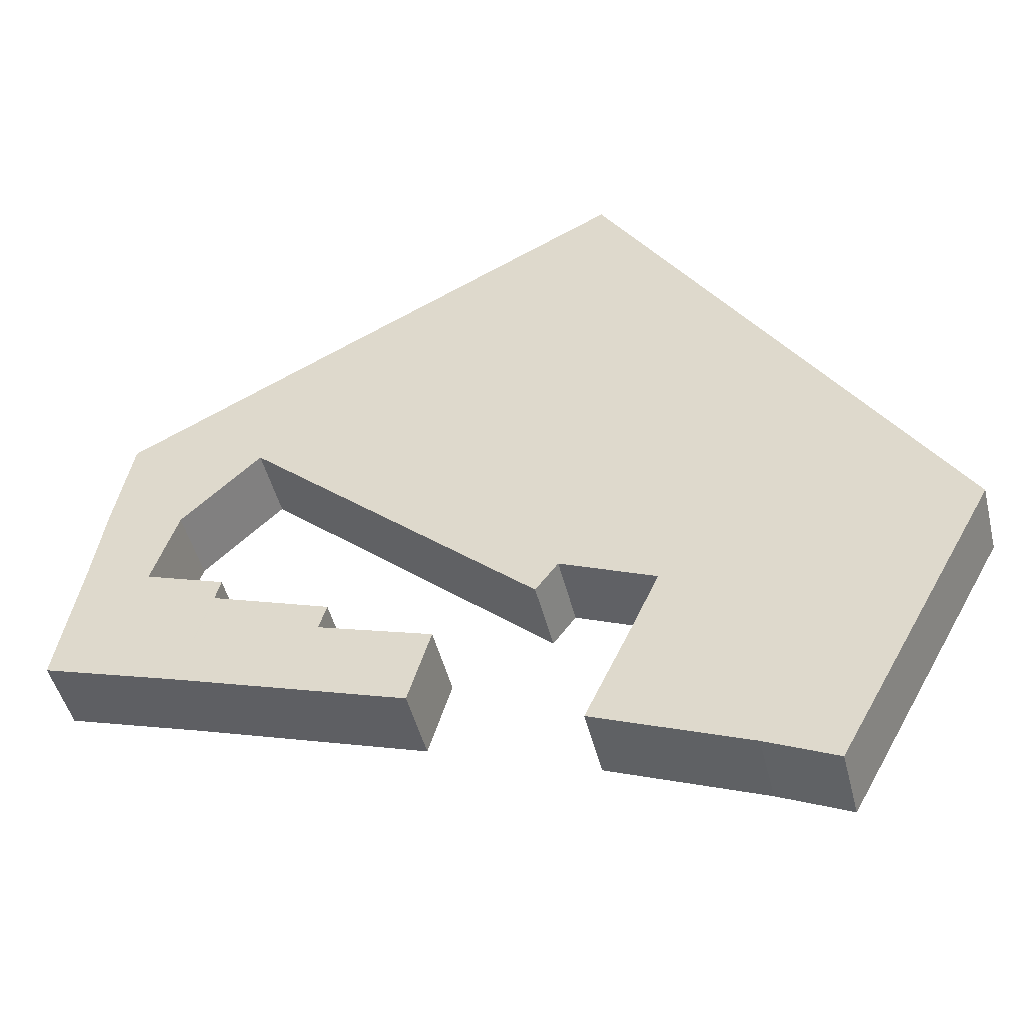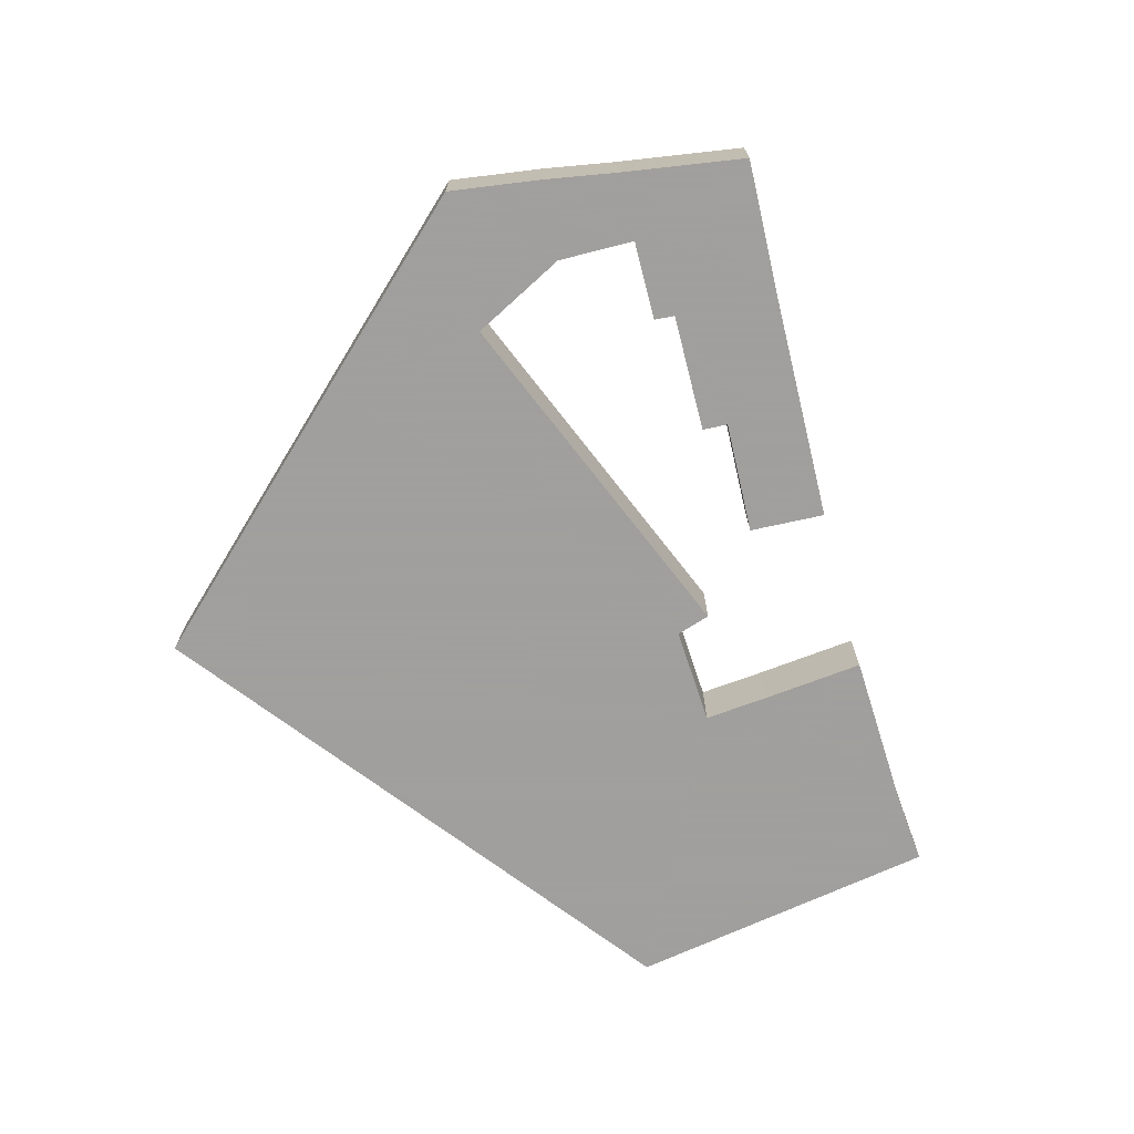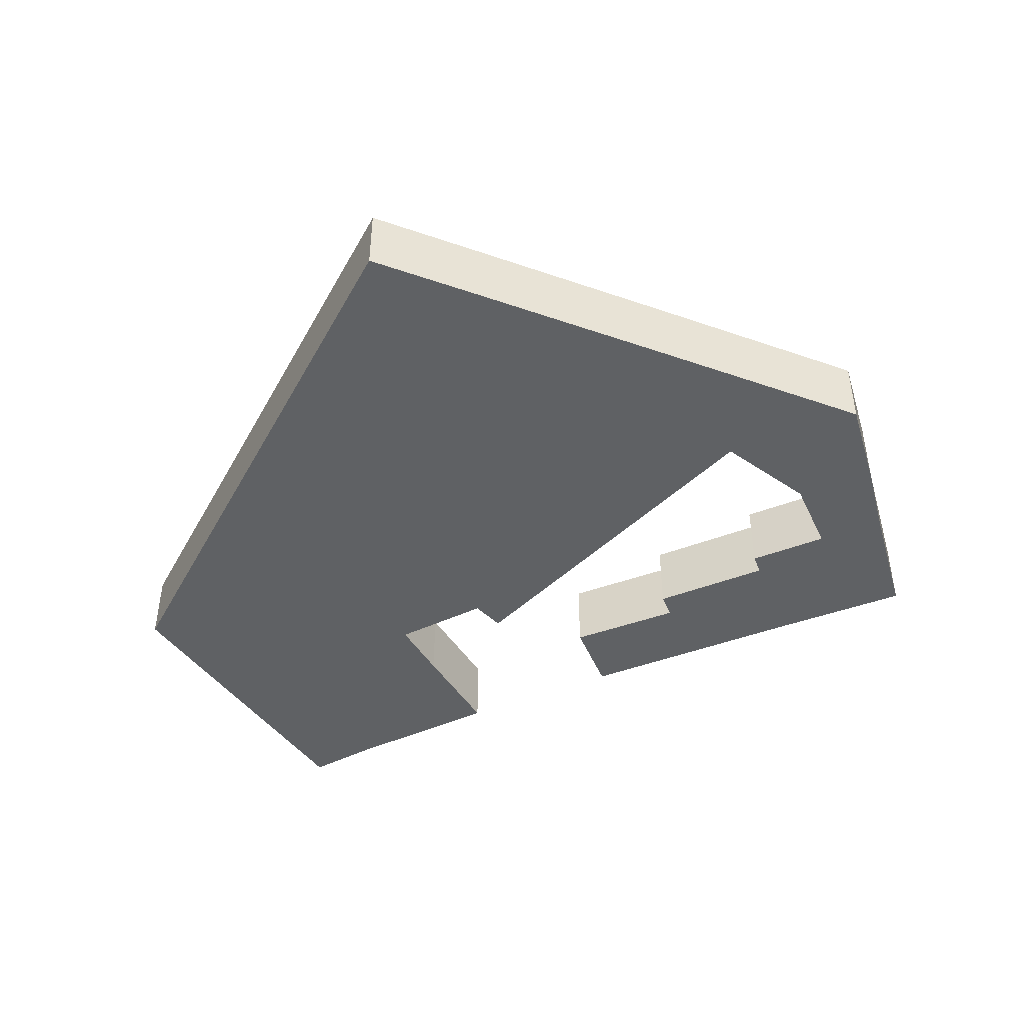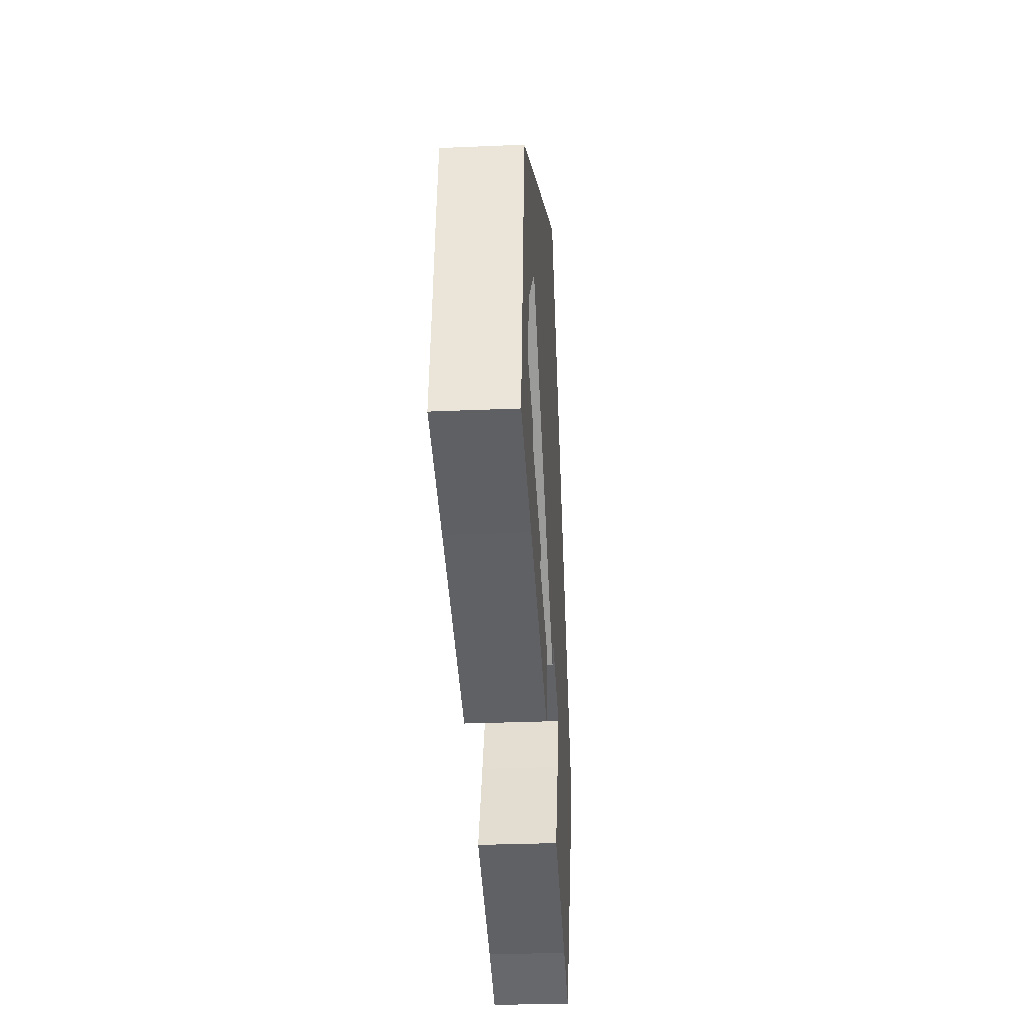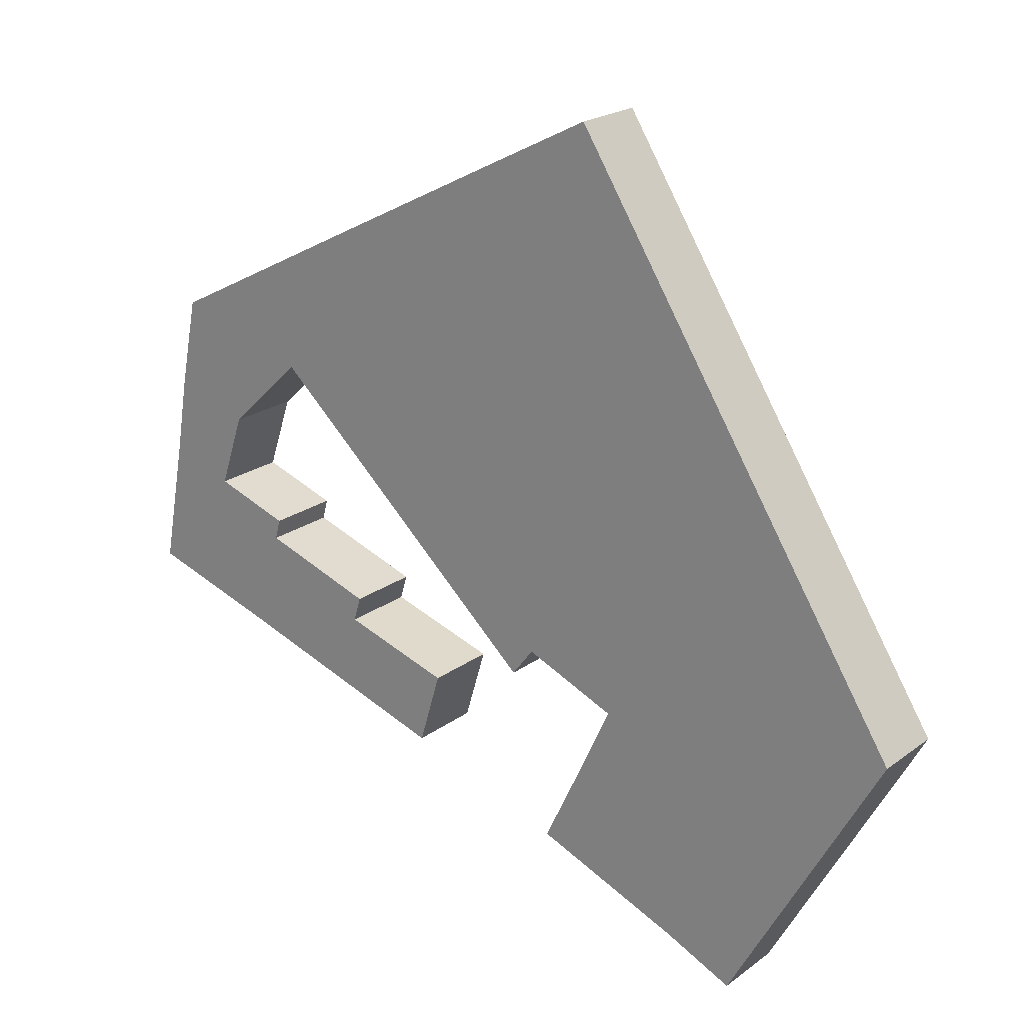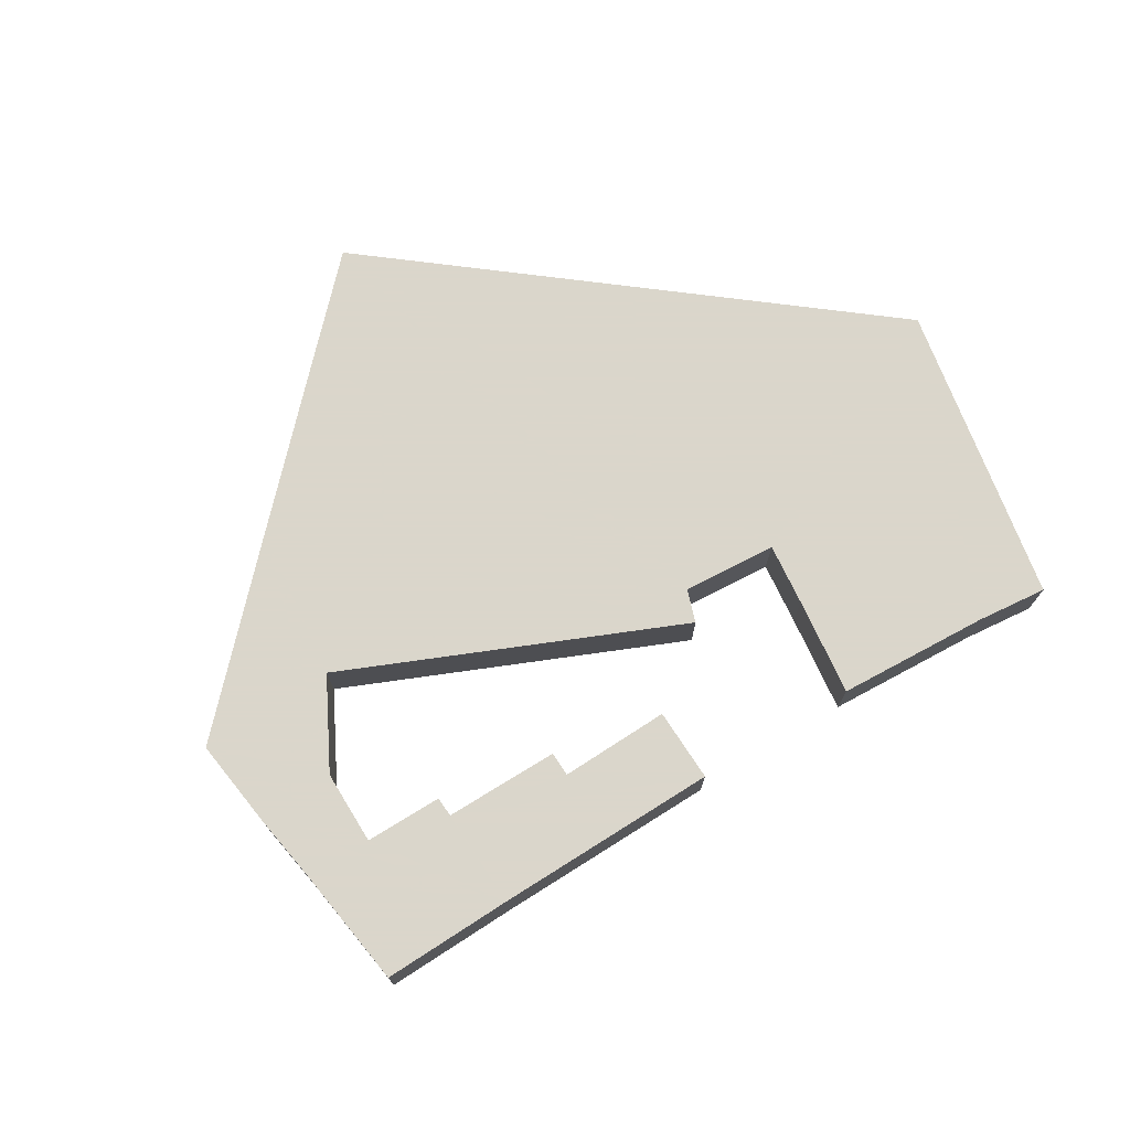
<metadata>
{"format":"obj","ext":"obj","renderer":"f3d","projection":"perspective","resolution":1024,"background":"white","views":[{"elev":-46.9,"azim":-166.3,"up":"+Z"},{"elev":-71.5,"azim":85.7,"up":"+Y"},{"elev":-45.7,"azim":5.3,"up":"+Y"},{"elev":-27.9,"azim":93.8,"up":"+Z"},{"elev":21.5,"azim":-141.9,"up":"+Z"},{"elev":73.7,"azim":129.9,"up":"+Y"}]}
</metadata>
<code>
v 3.815 -0.1358 -4.998
v 3.785 -0.1358 -5.012
v 3.715 -0.1358 -4.885
v 3.85 -0.1358 -4.902
v 3.862 -0.1358 -4.929
v 3.866 -0.1358 -4.65
v 3.882 -0.1358 -4.971
v 3.891 -0.1358 -4.885
v 3.901 -0.1358 -4.898
v 3.915 -0.1358 -4.674
v 3.954 -0.1358 -4.946
v 3.944 -0.1358 -4.913
v 3.993 -0.1358 -4.898
v 3.996 -0.1358 -4.716
v 4.028 -0.1358 -4.783
v 3.99 -0.1358 -4.887
v 4.041 -0.1358 -4.869
v 4.055 -0.1358 -4.914
v 4.039 -0.1358 -4.86
v 4.062 -0.1358 -4.815
v 4.074 -0.1358 -4.849
v 4.089 -0.1358 -4.764
v 4.098 -0.1358 -4.806
v 4.103 -0.1358 -4.839
v 4.114 -0.1358 -4.896
v 3.715 -0.1686 -4.885
v 3.785 -0.1686 -5.012
v 3.815 -0.1686 -4.998
v 3.85 -0.1686 -4.902
v 3.862 -0.1686 -4.929
v 3.866 -0.1686 -4.65
v 3.882 -0.1686 -4.971
v 3.891 -0.1686 -4.885
v 3.901 -0.1686 -4.898
v 3.915 -0.1686 -4.674
v 3.993 -0.1686 -4.898
v 3.944 -0.1686 -4.913
v 3.954 -0.1686 -4.946
v 3.996 -0.1686 -4.716
v 4.028 -0.1686 -4.783
v 4.041 -0.1686 -4.869
v 3.99 -0.1686 -4.887
v 4.055 -0.1686 -4.914
v 4.039 -0.1686 -4.86
v 4.062 -0.1686 -4.815
v 4.074 -0.1686 -4.849
v 4.089 -0.1686 -4.764
v 4.098 -0.1686 -4.806
v 4.103 -0.1686 -4.839
v 4.114 -0.1686 -4.896
v 3.785 -0.1686 -5.012
v 3.715 -0.1686 -4.885
v 3.715 -0.1358 -4.885
v 3.785 -0.1358 -5.012
v 3.862 -0.1686 -4.929
v 3.882 -0.1686 -4.971
v 3.882 -0.1358 -4.971
v 3.862 -0.1358 -4.929
v 3.85 -0.1686 -4.902
v 3.862 -0.1686 -4.929
v 3.862 -0.1358 -4.929
v 3.85 -0.1358 -4.902
v 3.891 -0.1686 -4.885
v 3.85 -0.1686 -4.902
v 3.85 -0.1358 -4.902
v 3.891 -0.1358 -4.885
v 3.901 -0.1686 -4.898
v 3.891 -0.1686 -4.885
v 3.891 -0.1358 -4.885
v 3.901 -0.1358 -4.898
v 3.956 -0.1686 -4.847
v 3.901 -0.1686 -4.898
v 3.901 -0.1358 -4.898
v 3.956 -0.1358 -4.847
v 4.028 -0.1686 -4.783
v 3.956 -0.1686 -4.847
v 3.956 -0.1358 -4.847
v 4.028 -0.1358 -4.783
v 4.062 -0.1686 -4.815
v 4.028 -0.1686 -4.783
v 4.028 -0.1358 -4.783
v 4.062 -0.1358 -4.815
v 4.074 -0.1686 -4.849
v 4.062 -0.1686 -4.815
v 4.062 -0.1358 -4.815
v 4.074 -0.1358 -4.849
v 4.039 -0.1686 -4.86
v 4.074 -0.1686 -4.849
v 4.074 -0.1358 -4.849
v 4.039 -0.1358 -4.86
v 4.041 -0.1686 -4.869
v 4.039 -0.1686 -4.86
v 4.039 -0.1358 -4.86
v 4.041 -0.1358 -4.869
v 3.99 -0.1686 -4.887
v 4.041 -0.1686 -4.869
v 4.041 -0.1358 -4.869
v 3.99 -0.1358 -4.887
v 3.993 -0.1686 -4.898
v 3.99 -0.1686 -4.887
v 3.99 -0.1358 -4.887
v 3.993 -0.1358 -4.898
v 3.944 -0.1686 -4.913
v 3.993 -0.1686 -4.898
v 3.993 -0.1358 -4.898
v 3.944 -0.1358 -4.913
v 3.954 -0.1686 -4.946
v 3.944 -0.1686 -4.913
v 3.944 -0.1358 -4.913
v 3.954 -0.1358 -4.946
v 4.055 -0.1686 -4.914
v 3.954 -0.1686 -4.946
v 3.954 -0.1358 -4.946
v 4.055 -0.1358 -4.914
v 4.114 -0.1686 -4.896
v 4.055 -0.1686 -4.914
v 4.055 -0.1358 -4.914
v 4.114 -0.1358 -4.896
v 4.103 -0.1686 -4.839
v 4.114 -0.1686 -4.896
v 4.114 -0.1358 -4.896
v 4.103 -0.1358 -4.839
v 4.098 -0.1686 -4.806
v 4.103 -0.1686 -4.839
v 4.103 -0.1358 -4.839
v 4.098 -0.1358 -4.806
v 4.089 -0.1686 -4.764
v 4.098 -0.1686 -4.806
v 4.098 -0.1358 -4.806
v 4.089 -0.1358 -4.764
v 3.996 -0.1686 -4.716
v 4.089 -0.1686 -4.764
v 4.089 -0.1358 -4.764
v 3.996 -0.1358 -4.716
v 3.915 -0.1686 -4.674
v 3.996 -0.1686 -4.716
v 3.996 -0.1358 -4.716
v 3.915 -0.1358 -4.674
v 3.866 -0.1686 -4.65
v 3.915 -0.1686 -4.674
v 3.915 -0.1358 -4.674
v 3.866 -0.1358 -4.65
v 3.715 -0.1686 -4.885
v 3.866 -0.1686 -4.65
v 3.866 -0.1358 -4.65
v 3.715 -0.1358 -4.885
f 1 2 3
f 4 1 3
f 1 4 5
f 4 3 6
f 7 1 5
f 8 4 6
f 9 8 6
f 9 6 10
f 11 12 13
f 9 10 14
f 15 9 14
f 13 16 17
f 11 13 17
f 18 11 17
f 18 17 19
f 20 15 14
f 18 19 21
f 20 14 22
f 21 20 22
f 21 22 23
f 18 21 23
f 18 23 24
f 25 18 24
f 26 27 28
f 26 28 29
f 30 29 28
f 31 26 29
f 32 30 28
f 31 29 33
f 31 33 34
f 35 31 34
f 36 37 38
f 39 35 34
f 39 34 40
f 41 42 36
f 41 36 38
f 41 38 43
f 44 41 43
f 39 40 45
f 46 44 43
f 47 39 45
f 47 45 46
f 48 47 46
f 48 46 43
f 49 48 43
f 50 49 43
f 51 52 53
f 51 53 54
f 28 27 2
f 1 28 2
f 1 32 28
f 32 1 7
f 55 56 57
f 55 57 58
f 59 60 61
f 59 61 62
f 63 64 65
f 63 65 66
f 67 68 69
f 67 69 70
f 71 72 73
f 71 73 74
f 75 76 77
f 75 77 78
f 79 80 81
f 79 81 82
f 83 84 85
f 83 85 86
f 87 88 89
f 87 89 90
f 91 92 93
f 91 93 94
f 95 96 97
f 95 97 98
f 99 100 101
f 99 101 102
f 103 104 105
f 103 105 106
f 107 108 109
f 107 109 110
f 111 112 113
f 111 113 114
f 115 116 117
f 115 117 118
f 119 120 121
f 119 121 122
f 123 124 125
f 123 125 126
f 127 128 129
f 127 129 130
f 131 132 133
f 131 133 134
f 135 136 137
f 135 137 138
f 139 140 141
f 139 141 142
f 143 144 145
f 143 145 146

</code>
